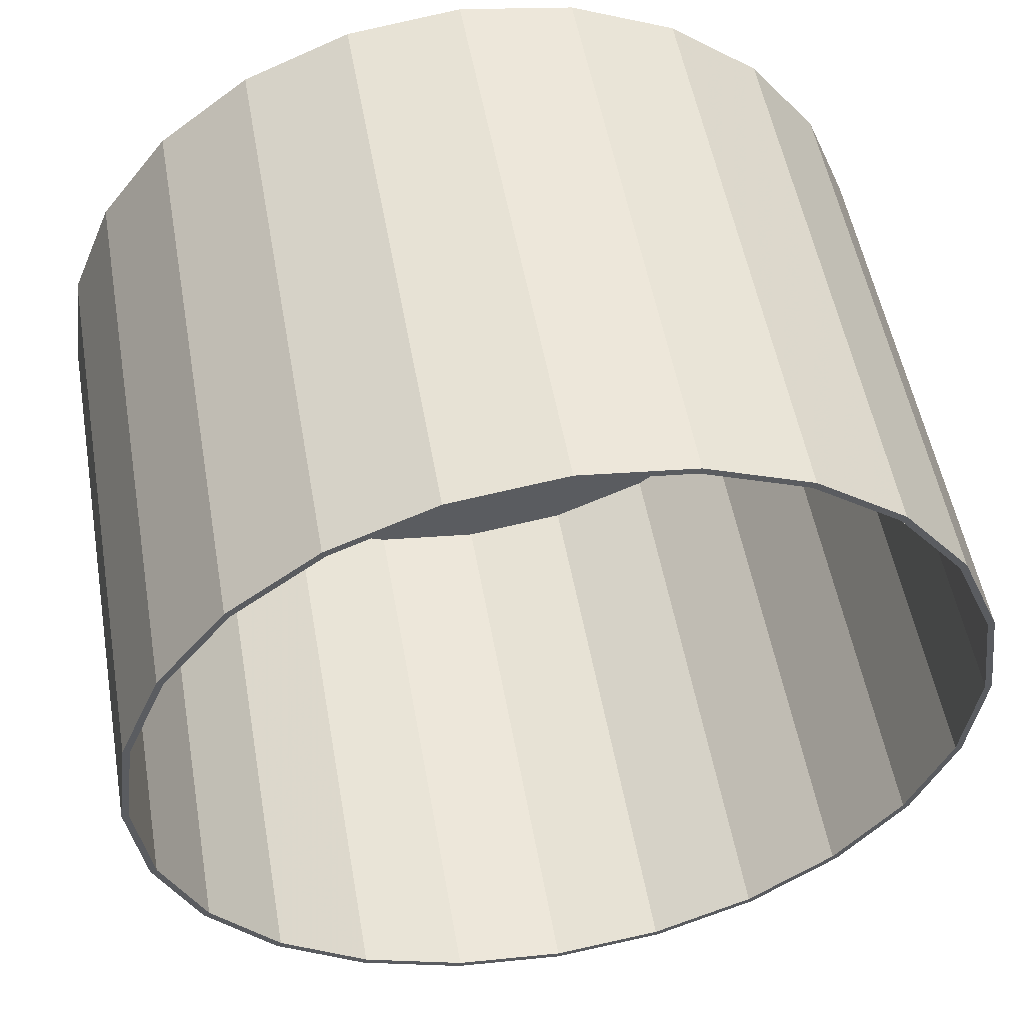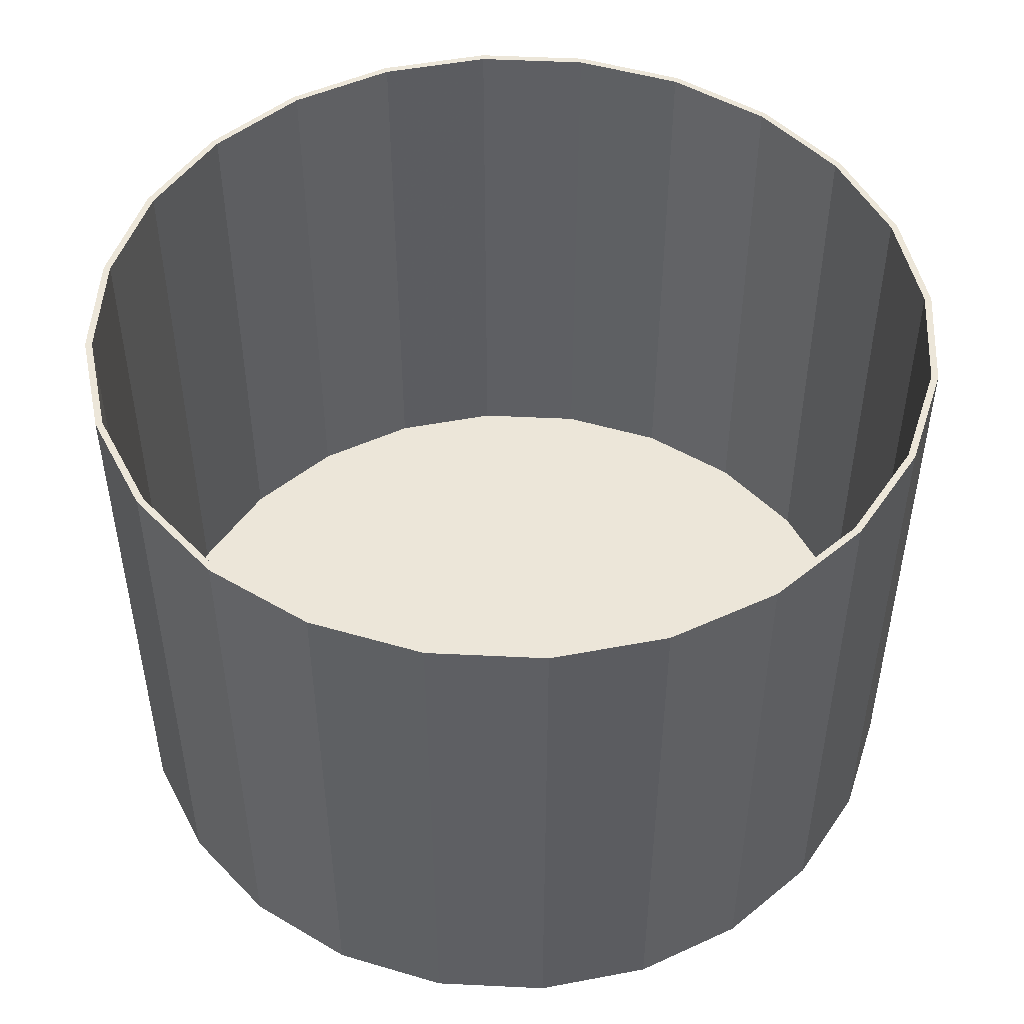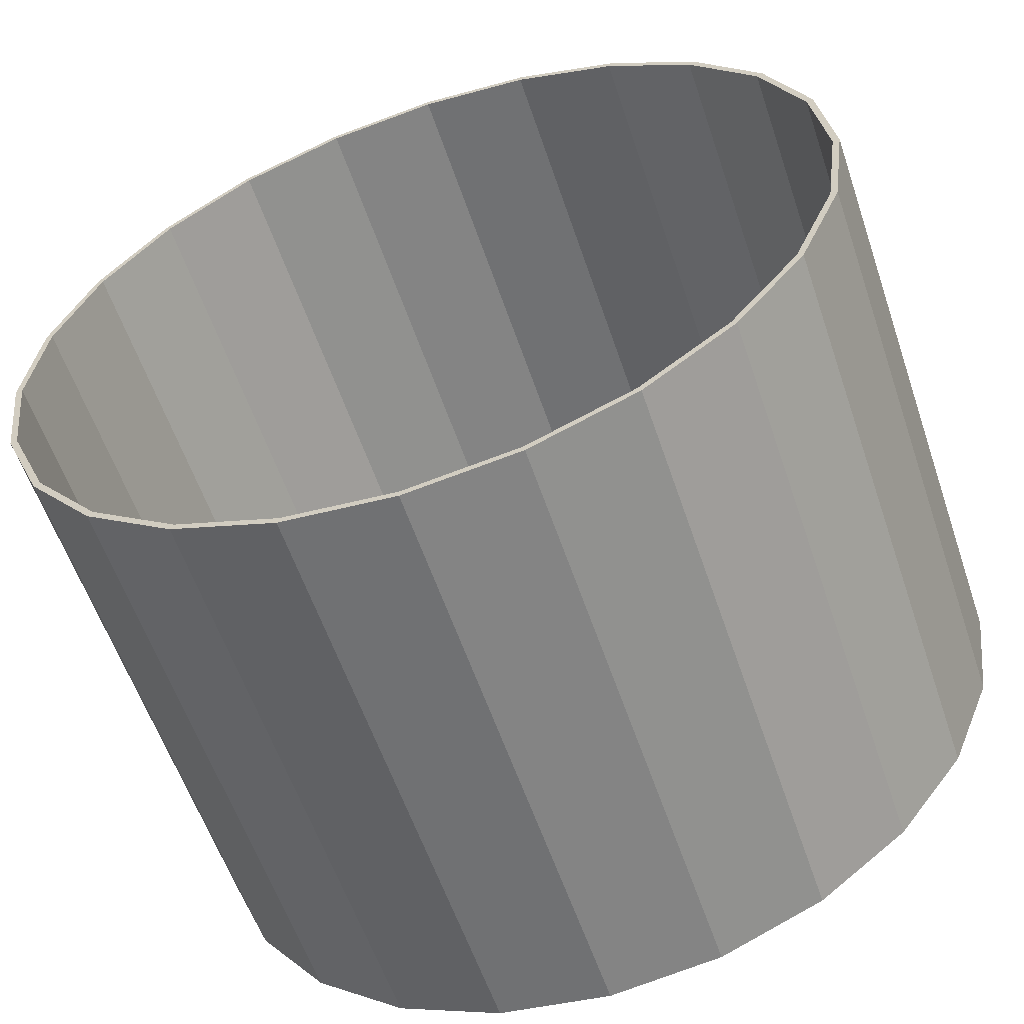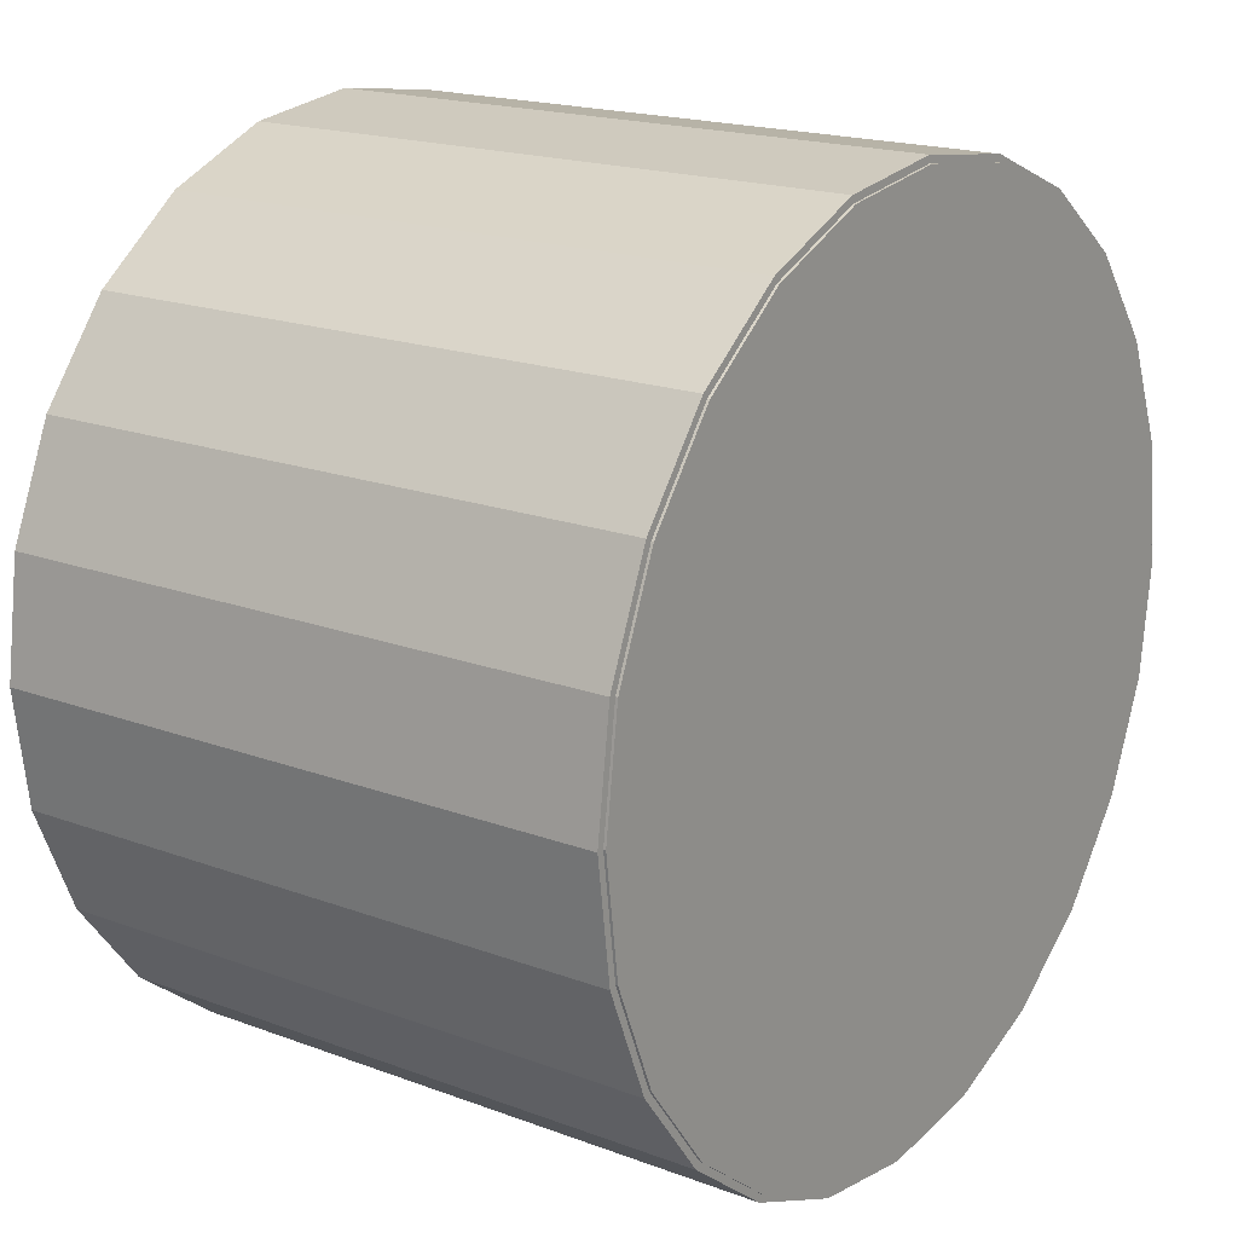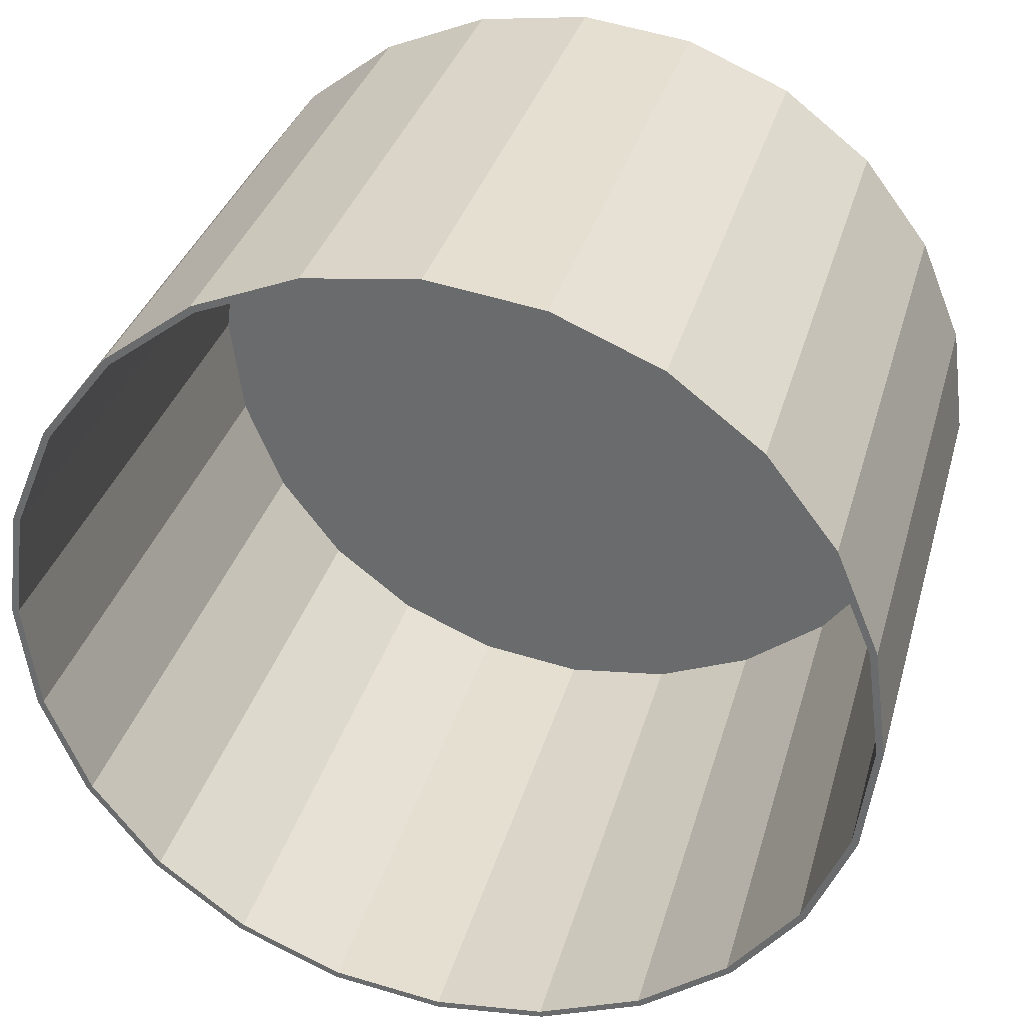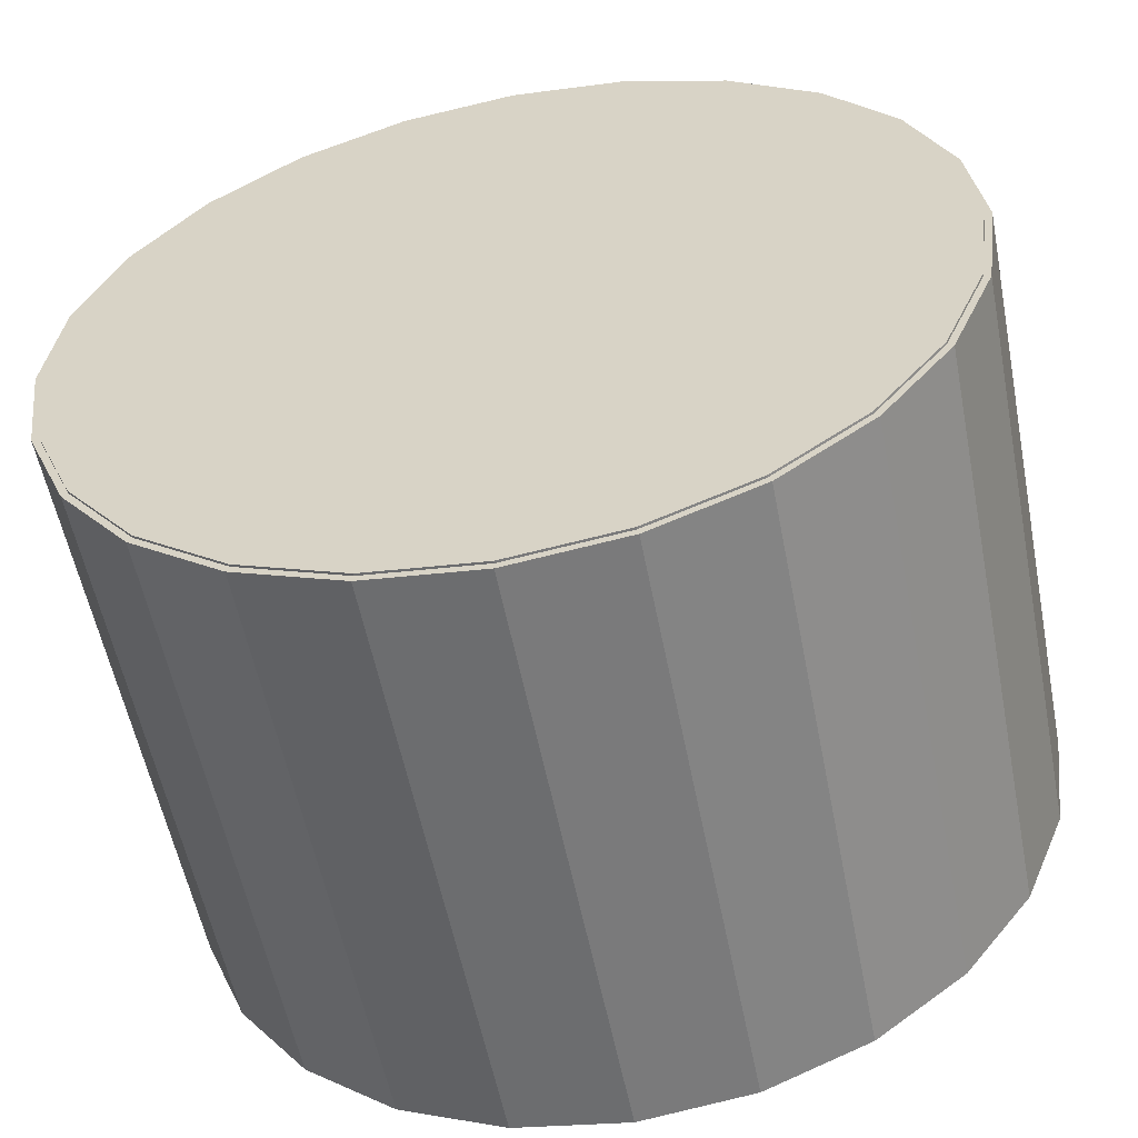
<metadata>
{"format":"obj","ext":"obj","renderer":"f3d","projection":"perspective","resolution":1024,"background":"white","views":[{"elev":52.6,"azim":170.0,"up":"+Z"},{"elev":49.1,"azim":85.6,"up":"+Y"},{"elev":-58.5,"azim":-161.3,"up":"+Z"},{"elev":18.3,"azim":-54.1,"up":"+Z"},{"elev":33.9,"azim":-164.9,"up":"+Z"},{"elev":-56.3,"azim":11.1,"up":"+Z"}]}
</metadata>
<code>
o mesh1_mesh1-geometry
v 0.3073 -0.2166 0.08233
v 0.3073 -0.2166 -0.08233
v 0.3181 -0.2166 -0
v 0.2755 -0.2166 -0.159
v 0.3181 0.2183 -0
v 0.3073 0.2183 0.08233
v 0.2755 -0.2166 0.159
v 0.3073 0.2183 -0.08233
v 0.2755 0.2183 0.159
v 0.2249 -0.2166 -0.2249
v 0.2755 0.2183 -0.159
v 0.313 0.2183 -0
v 0.3023 0.2183 0.08101
v 0.2249 0.2183 0.2249
v 0.2249 -0.2166 0.2249
v 0.3023 0.2183 -0.08101
v 0.2711 0.2183 0.1565
v 0.159 -0.2166 -0.2755
v 0.2249 0.2183 -0.2249
v 0.2711 0.2183 -0.1565
v 0.313 -0.2183 -0
v 0.3023 -0.2183 0.08101
v 0.2711 -0.2183 0.1565
v 0.159 -0.2166 0.2755
v 0.2213 0.2183 0.2213
v 0.159 0.2183 -0.2755
v 0.3023 -0.2183 -0.08101
v 0.2213 -0.2183 0.2213
v 0.159 0.2183 0.2755
v 0.08233 -0.2166 -0.3073
v 0.08233 0.2183 -0.3073
v 0.2213 0.2183 -0.2213
v 0.2711 -0.2183 -0.1565
v 0.08233 -0.2166 0.3073
v 0.1565 0.2183 0.2711
v 0.1565 0.2183 -0.2711
v 0.2213 -0.2183 -0.2213
v 0.08233 0.2183 0.3073
v 0.1565 -0.2183 0.2711
v -0 -0.2166 -0.3181
v -0 0.2183 -0.3181
v 0.08101 0.2183 -0.3023
v 0.1565 -0.2183 -0.2711
v 0 -0.2166 0.3181
v 0.08101 0.2183 0.3023
v 0.08101 -0.2183 -0.3023
v 0 0.2183 0.3181
v 0.08101 -0.2183 0.3023
v -0.08233 -0.2166 -0.3073
v -0.08233 0.2183 -0.3073
v -0 0.2183 -0.313
v -0 -0.2183 -0.313
v -0.08233 -0.2166 0.3073
v 0 0.2183 0.313
v 0 -0.2183 0.313
v -0.08233 0.2183 0.3073
v -0.08101 0.2183 0.3023
v -0.159 -0.2166 -0.2755
v -0.159 0.2183 -0.2755
v -0.08101 0.2183 -0.3023
v -0.08101 -0.2183 -0.3023
v -0.08101 -0.2183 0.3023
v -0.159 -0.2166 0.2755
v -0.1565 0.2183 -0.2711
v -0.1565 0.2183 0.2711
v -0.159 0.2183 0.2755
v -0.2249 -0.2166 -0.2249
v -0.2249 0.2183 -0.2249
v -0.2213 0.2183 -0.2213
v -0.1565 -0.2183 -0.2711
v -0.1565 -0.2183 0.2711
v -0.2249 -0.2166 0.2249
v -0.2213 -0.2183 -0.2213
v -0.2213 0.2183 0.2213
v -0.2249 0.2183 0.2249
v -0.2755 -0.2166 -0.159
v -0.2711 0.2183 -0.1565
v -0.2213 -0.2183 0.2213
v -0.2755 0.2183 0.159
v -0.2755 -0.2166 0.159
v -0.2755 0.2183 -0.159
v -0.2711 -0.2183 -0.1565
v -0.2711 -0.2183 0.1565
v -0.2711 0.2183 0.1565
v -0.3073 -0.2166 -0.08233
v -0.3023 0.2183 -0.08101
v -0.3073 0.2183 0.08233
v -0.3023 0.2183 0.08101
v -0.3073 -0.2166 0.08233
v -0.3073 0.2183 -0.08233
v -0.3023 -0.2183 -0.08101
v -0.3023 -0.2183 0.08101
v -0.3181 -0.2166 0
v -0.313 0.2183 0
v -0.3181 0.2183 0
v -0.313 -0.2183 0
f 1 2 3
f 2 1 4
f 4 1 7
f 4 7 10
f 8 12 5
f 12 6 5
f 6 13 9
f 10 7 15
f 16 8 11
f 12 8 16
f 6 12 13
f 9 13 17
f 9 17 14
f 10 15 18
f 16 11 20
f 14 17 25
f 18 15 24
f 20 11 19
f 14 25 29
f 18 24 30
f 32 19 26
f 20 19 32
f 29 25 35
f 30 24 34
f 36 26 31
f 32 26 36
f 29 35 38
f 30 34 40
f 36 31 42
f 38 35 45
f 40 34 44
f 42 31 41
f 38 45 47
f 40 44 49
f 42 41 51
f 47 45 54
f 49 44 53
f 51 41 50
f 47 54 57
f 49 53 58
f 51 50 60
f 47 57 56
f 58 53 63
f 64 50 59
f 60 50 64
f 56 57 65
f 58 63 67
f 64 59 69
f 56 65 66
f 67 63 72
f 69 59 68
f 66 65 74
f 67 72 76
f 69 68 77
f 66 74 75
f 76 72 80
f 77 68 81
f 75 74 84
f 75 84 79
f 76 80 85
f 77 81 86
f 79 84 88
f 85 80 89
f 86 81 90
f 79 88 87
f 85 89 93
f 86 90 94
f 87 88 94
f 94 90 95
f 87 94 95
f 3 2 1
f 4 1 2
f 7 1 4
f 10 7 4
f 15 7 10
f 18 15 10
f 24 15 18
f 30 24 18
f 21 22 27
f 23 27 22
f 28 33 23
f 34 24 30
f 33 27 23
f 37 33 28
f 40 34 30
f 43 37 28
f 39 43 28
f 44 34 40
f 48 43 39
f 49 44 40
f 46 43 48
f 53 44 49
f 52 46 55
f 55 46 48
f 58 53 49
f 62 52 55
f 63 53 58
f 61 52 62
f 67 63 58
f 71 61 62
f 72 63 67
f 70 61 71
f 76 72 67
f 73 70 78
f 78 70 71
f 80 72 76
f 83 73 78
f 85 80 76
f 82 73 83
f 89 80 85
f 92 82 83
f 93 89 85
f 91 82 92
f 96 91 92
f 2 5 3
f 3 6 1
f 4 8 2
f 5 2 8
f 6 3 5
f 9 1 6
f 1 9 7
f 8 4 11
f 14 7 9
f 10 11 4
f 7 14 15
f 11 10 19
f 16 21 12
f 12 22 13
f 13 23 17
f 14 24 15
f 26 10 18
f 10 26 19
f 20 27 16
f 21 16 27
f 22 12 21
f 23 13 22
f 28 17 23
f 24 14 29
f 17 28 25
f 18 31 26
f 27 20 33
f 29 34 24
f 28 35 25
f 31 18 30
f 32 33 20
f 34 29 38
f 35 28 39
f 30 41 31
f 43 32 36
f 33 32 37
f 38 44 34
f 39 45 35
f 41 30 40
f 46 36 42
f 32 43 37
f 36 46 43
f 44 38 47
f 45 39 48
f 40 50 41
f 42 52 46
f 47 53 44
f 48 54 45
f 50 40 49
f 52 42 51
f 53 47 56
f 54 48 55
f 49 59 50
f 51 61 52
f 56 63 53
f 55 57 54
f 59 49 58
f 61 51 60
f 57 55 62
f 63 56 66
f 58 68 59
f 70 60 64
f 60 70 61
f 62 65 57
f 66 72 63
f 68 58 67
f 73 64 69
f 64 73 70
f 65 62 71
f 72 66 75
f 76 68 67
f 77 73 69
f 71 74 65
f 79 72 75
f 68 76 81
f 73 77 82
f 74 71 78
f 72 79 80
f 85 81 76
f 86 82 77
f 83 74 78
f 74 83 84
f 87 80 79
f 81 85 90
f 82 86 91
f 92 84 83
f 80 87 89
f 84 92 88
f 93 90 85
f 94 91 86
f 95 89 87
f 96 88 92
f 89 95 93
f 90 93 95
f 91 94 96
f 88 96 94
f 5 12 8
f 5 6 12
f 9 13 6
f 11 8 16
f 16 8 12
f 13 12 6
f 17 13 9
f 14 17 9
f 20 11 16
f 25 17 14
f 19 11 20
f 29 25 14
f 26 19 32
f 32 19 20
f 27 22 21
f 22 27 23
f 23 33 28
f 35 25 29
f 31 26 36
f 36 26 32
f 23 27 33
f 28 33 37
f 38 35 29
f 42 31 36
f 28 37 43
f 28 43 39
f 45 35 38
f 41 31 42
f 39 43 48
f 47 45 38
f 51 41 42
f 48 43 46
f 54 45 47
f 50 41 51
f 55 46 52
f 48 46 55
f 57 54 47
f 60 50 51
f 55 52 62
f 56 57 47
f 59 50 64
f 64 50 60
f 62 52 61
f 65 57 56
f 69 59 64
f 62 61 71
f 66 65 56
f 68 59 69
f 71 61 70
f 74 65 66
f 77 68 69
f 78 70 73
f 71 70 78
f 75 74 66
f 81 68 77
f 78 73 83
f 84 74 75
f 79 84 75
f 86 81 77
f 83 73 82
f 88 84 79
f 90 81 86
f 83 82 92
f 87 88 79
f 94 90 86
f 92 82 91
f 94 88 87
f 95 90 94
f 92 91 96
f 95 94 87
f 3 5 2
f 1 6 3
f 2 8 4
f 8 2 5
f 5 3 6
f 6 1 9
f 7 9 1
f 11 4 8
f 9 7 14
f 4 11 10
f 15 14 7
f 19 10 11
f 12 21 16
f 13 22 12
f 17 23 13
f 15 24 14
f 18 10 26
f 19 26 10
f 16 27 20
f 27 16 21
f 21 12 22
f 22 13 23
f 23 17 28
f 29 14 24
f 25 28 17
f 26 31 18
f 33 20 27
f 24 34 29
f 25 35 28
f 30 18 31
f 20 33 32
f 38 29 34
f 39 28 35
f 31 41 30
f 36 32 43
f 37 32 33
f 34 44 38
f 35 45 39
f 40 30 41
f 42 36 46
f 37 43 32
f 43 46 36
f 47 38 44
f 48 39 45
f 41 50 40
f 46 52 42
f 44 53 47
f 45 54 48
f 49 40 50
f 51 42 52
f 56 47 53
f 55 48 54
f 50 59 49
f 52 61 51
f 53 63 56
f 54 57 55
f 58 49 59
f 60 51 61
f 62 55 57
f 66 56 63
f 59 68 58
f 64 60 70
f 61 70 60
f 57 65 62
f 63 72 66
f 67 58 68
f 69 64 73
f 70 73 64
f 71 62 65
f 75 66 72
f 67 68 76
f 69 73 77
f 65 74 71
f 75 72 79
f 81 76 68
f 82 77 73
f 78 71 74
f 80 79 72
f 76 81 85
f 77 82 86
f 78 74 83
f 84 83 74
f 79 80 87
f 90 85 81
f 91 86 82
f 83 84 92
f 89 87 80
f 88 92 84
f 85 90 93
f 86 91 94
f 87 89 95
f 92 88 96
f 93 95 89
f 95 93 90
f 96 94 91
f 94 96 88

</code>
